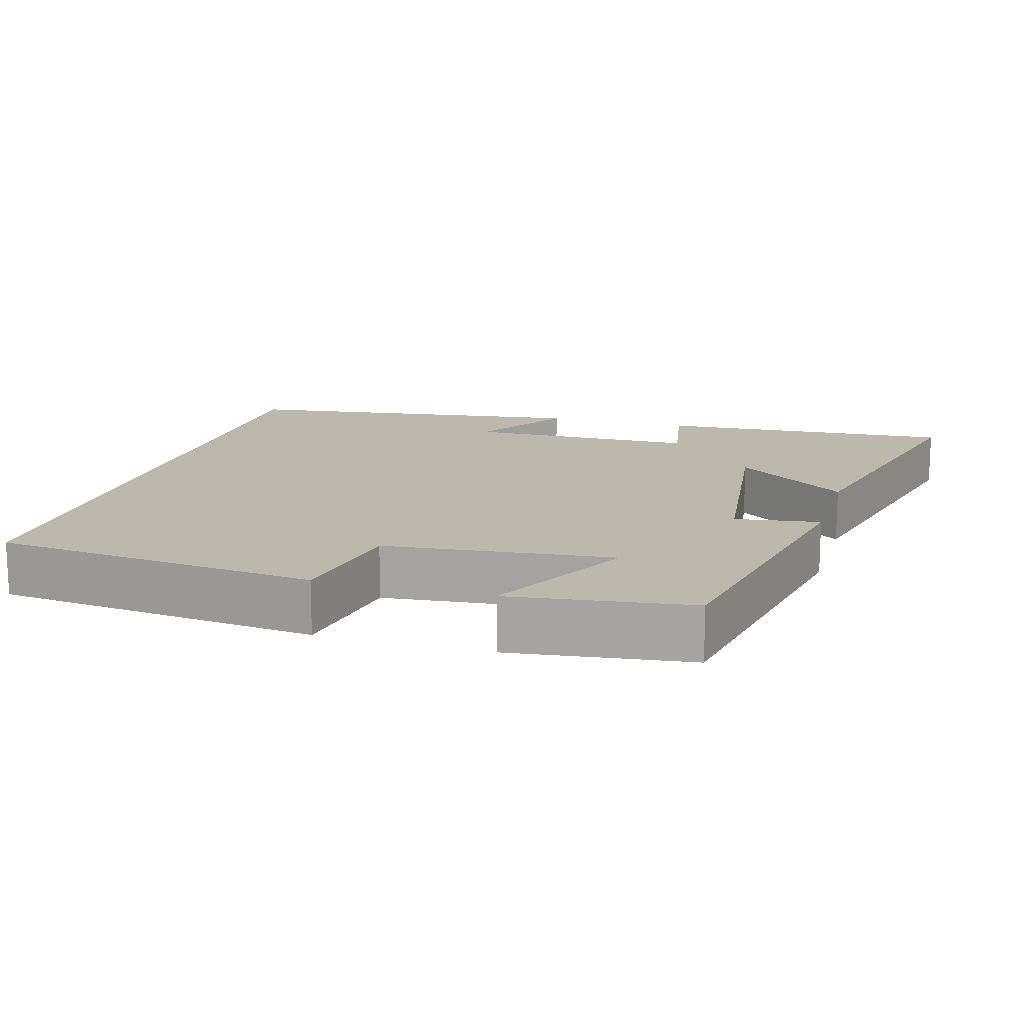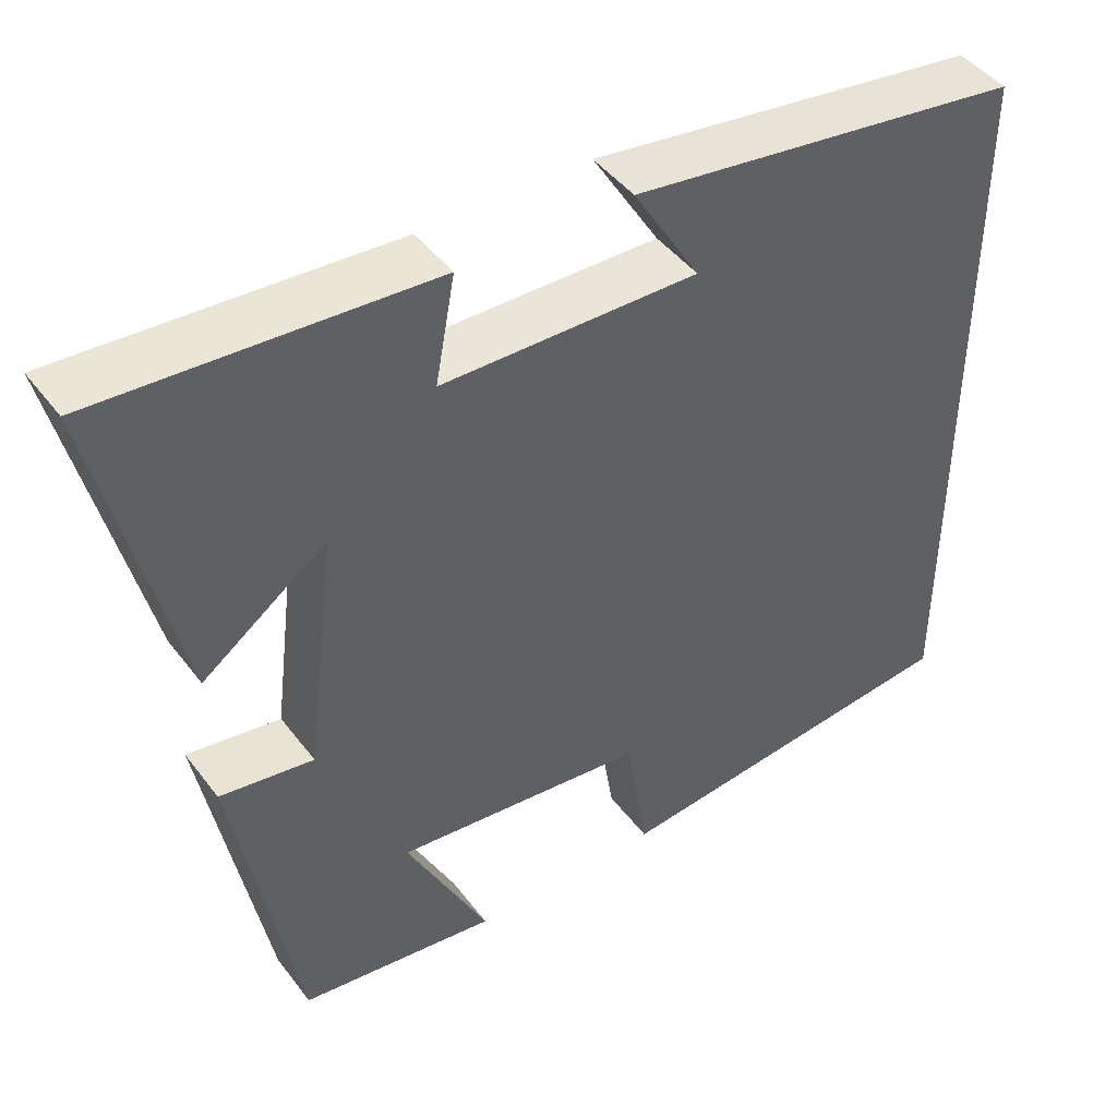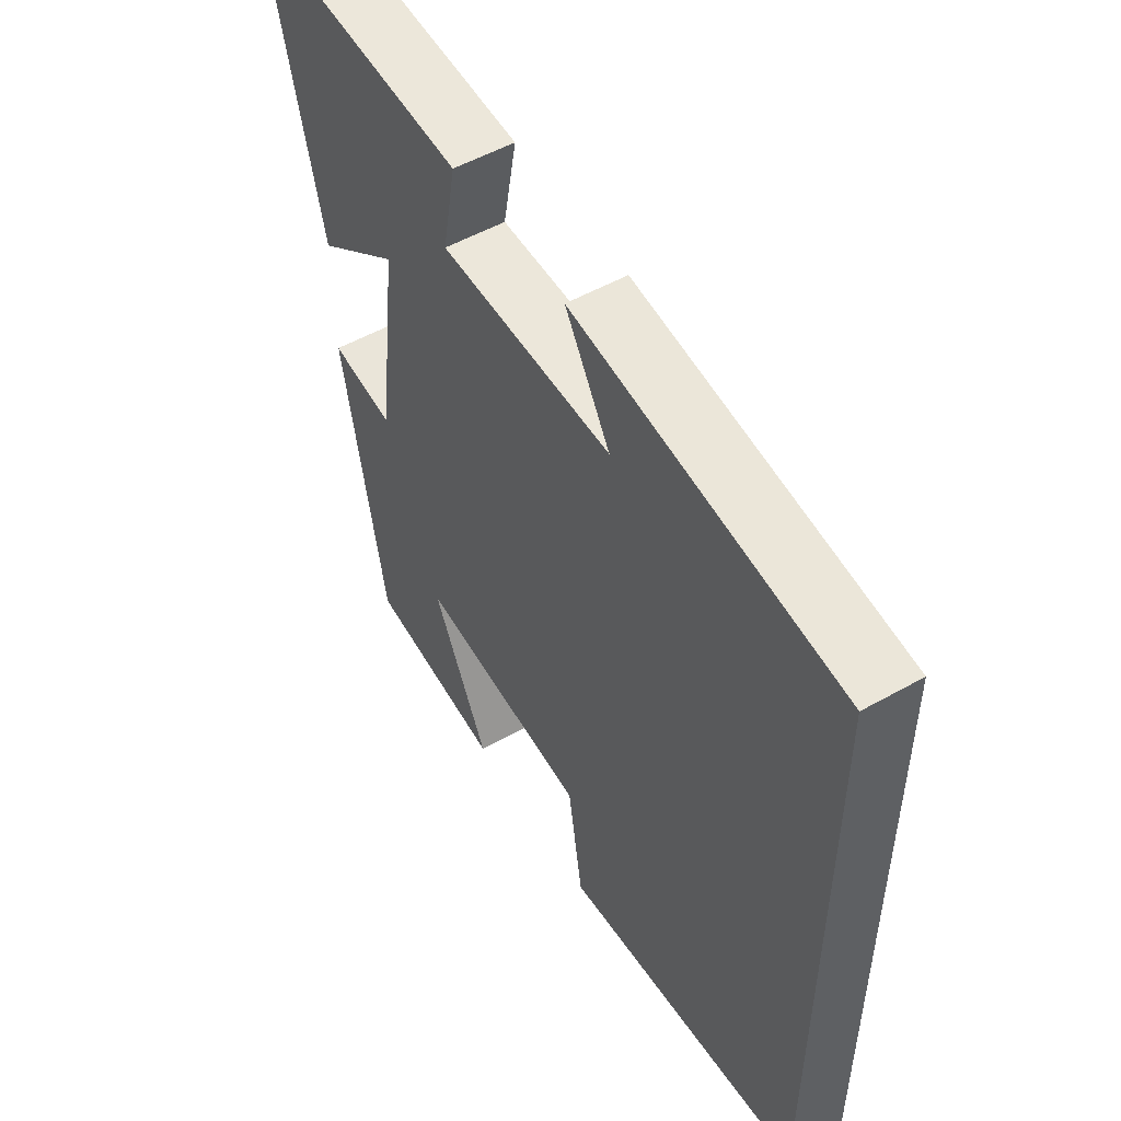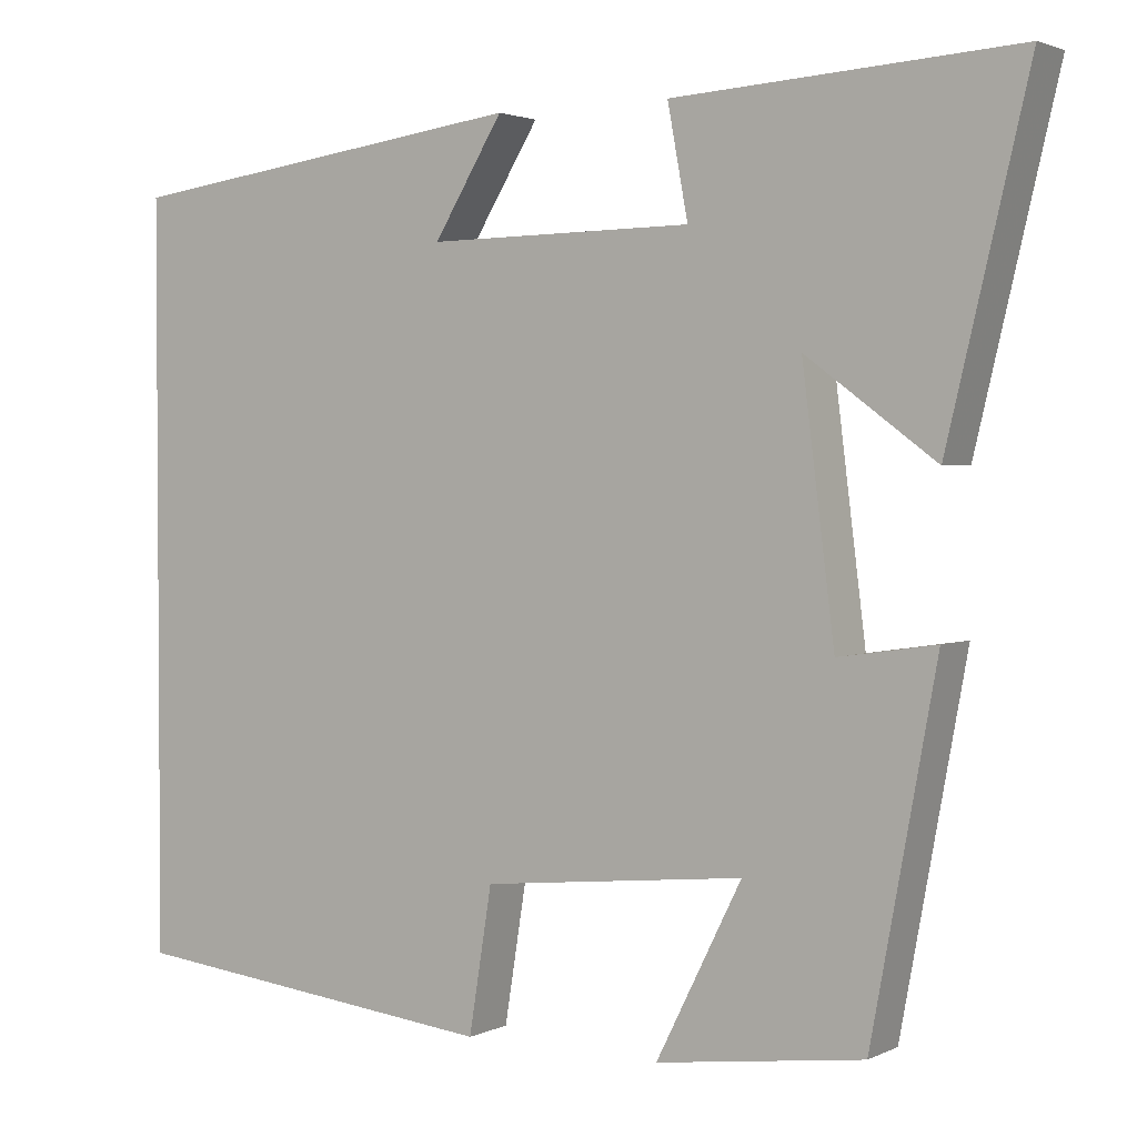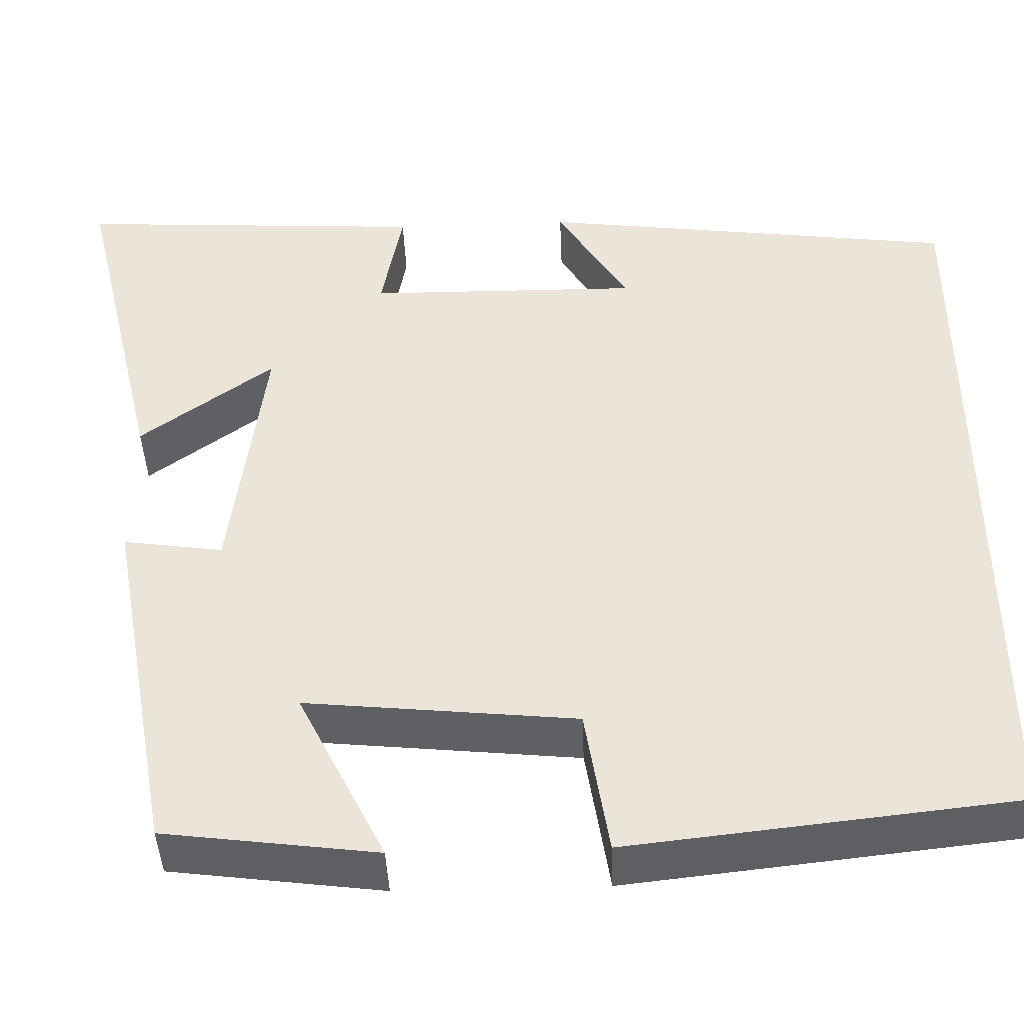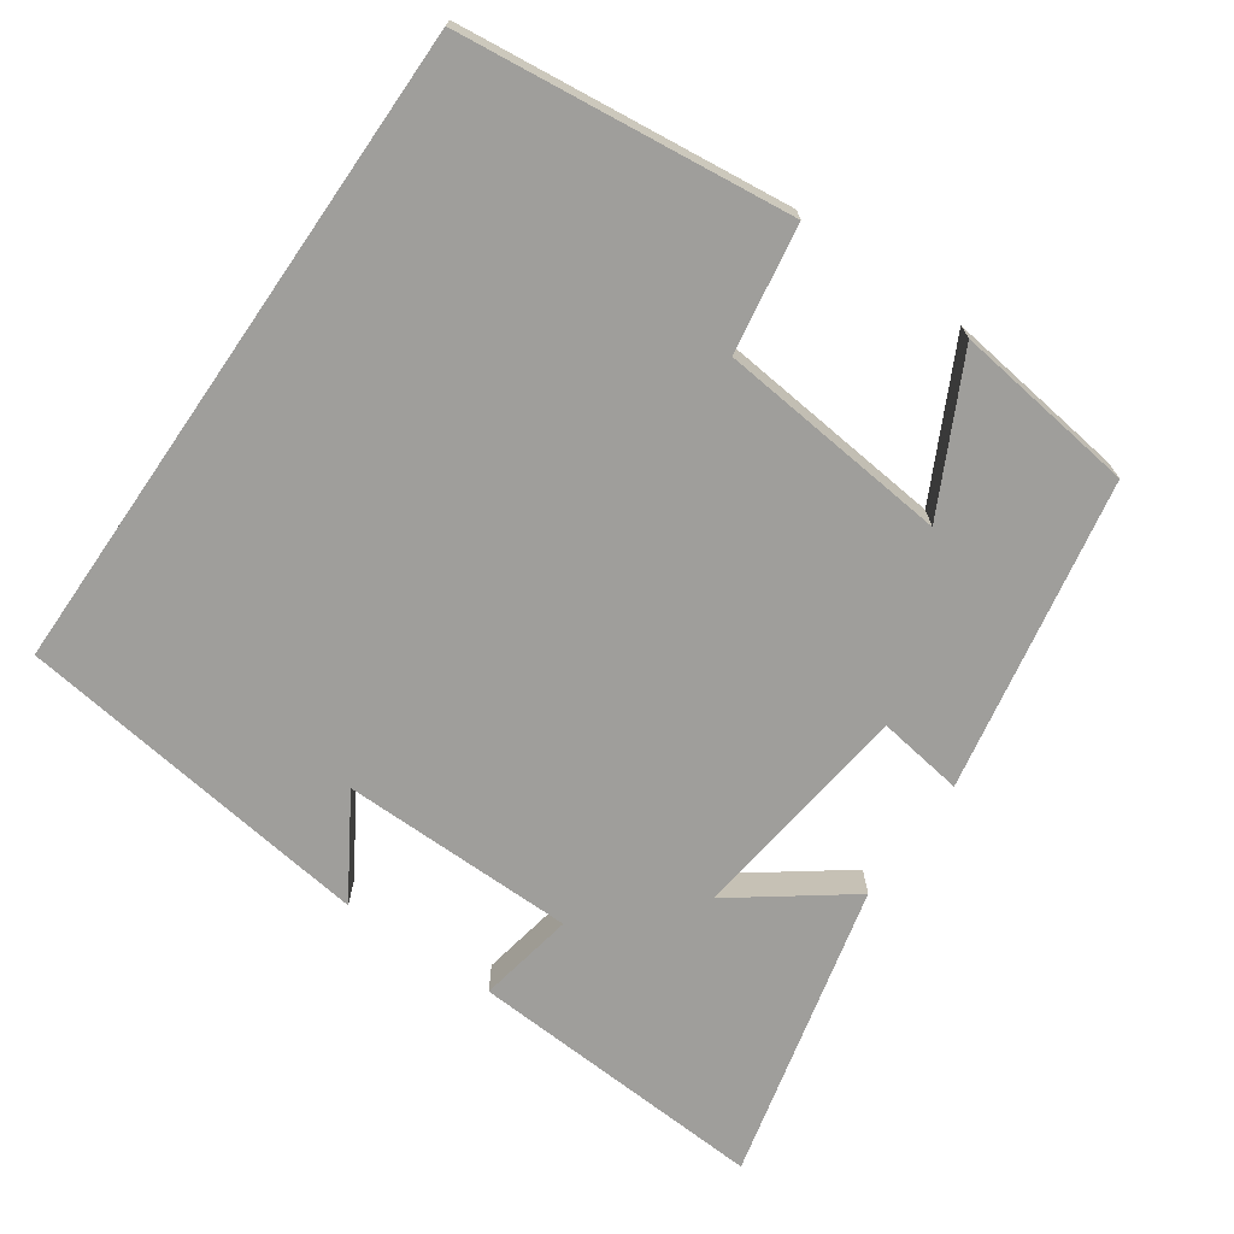
<metadata>
{"format":"obj","ext":"obj","renderer":"f3d","projection":"perspective","resolution":1024,"background":"white","views":[{"elev":14.6,"azim":-163.7,"up":"+Y"},{"elev":44.9,"azim":-34.6,"up":"+Z"},{"elev":52.5,"azim":58.7,"up":"+Z"},{"elev":2.2,"azim":-147.5,"up":"+Z"},{"elev":-43.0,"azim":2.3,"up":"+Z"},{"elev":-70.8,"azim":145.3,"up":"+Y"}]}
</metadata>
<code>
v -0.423 0.07 -0.468
v -0.5 0.07 -0.051
v -0.385 0.07 -0.068
v -0.347 0.07 0.236
v -0.5 0.07 0.123
v -0.596 0.07 0.525
v -0.191 0.07 0.5
v -0.215 0.07 0.37
v 0.099 0.07 0.366
v 0.017 0.07 0.5
v 0.5 0.07 0.435
v 0.5 0.07 -0.451
v 0.057 0.07 -0.5
v 0.03 0.07 -0.33
v -0.28 0.07 -0.298
v -0.179 0.07 -0.5
v -0.423 0 -0.468
v -0.5 0 -0.051
v -0.385 0 -0.068
v -0.347 0 0.236
v -0.5 0 0.123
v -0.596 0 0.525
v -0.191 0 0.5
v -0.215 0 0.37
v 0.099 0 0.366
v 0.017 0 0.5
v 0.5 0 0.435
v 0.5 0 -0.451
v 0.057 0 -0.5
v 0.03 0 -0.33
v -0.28 0 -0.298
v -0.179 0 -0.5
f 15 16 1 2
f 14 15 2 3
f 11 12 13 14
f 11 14 3 4
f 9 10 11
f 9 11 4
f 8 9 4
f 6 7 8
f 4 5 6 8
f 18 17 32 31
f 19 18 31 30
f 30 29 28 27
f 20 19 30 27
f 27 26 25
f 20 27 25
f 20 25 24
f 24 23 22
f 24 22 21 20
f 1 17 18 2
f 2 18 19 3
f 3 19 20 4
f 4 20 21 5
f 5 21 22 6
f 6 22 23 7
f 7 23 24 8
f 8 24 25 9
f 9 25 26 10
f 10 26 27 11
f 11 27 28 12
f 12 28 29 13
f 13 29 30 14
f 14 30 31 15
f 15 31 32 16
f 16 32 17 1

</code>
